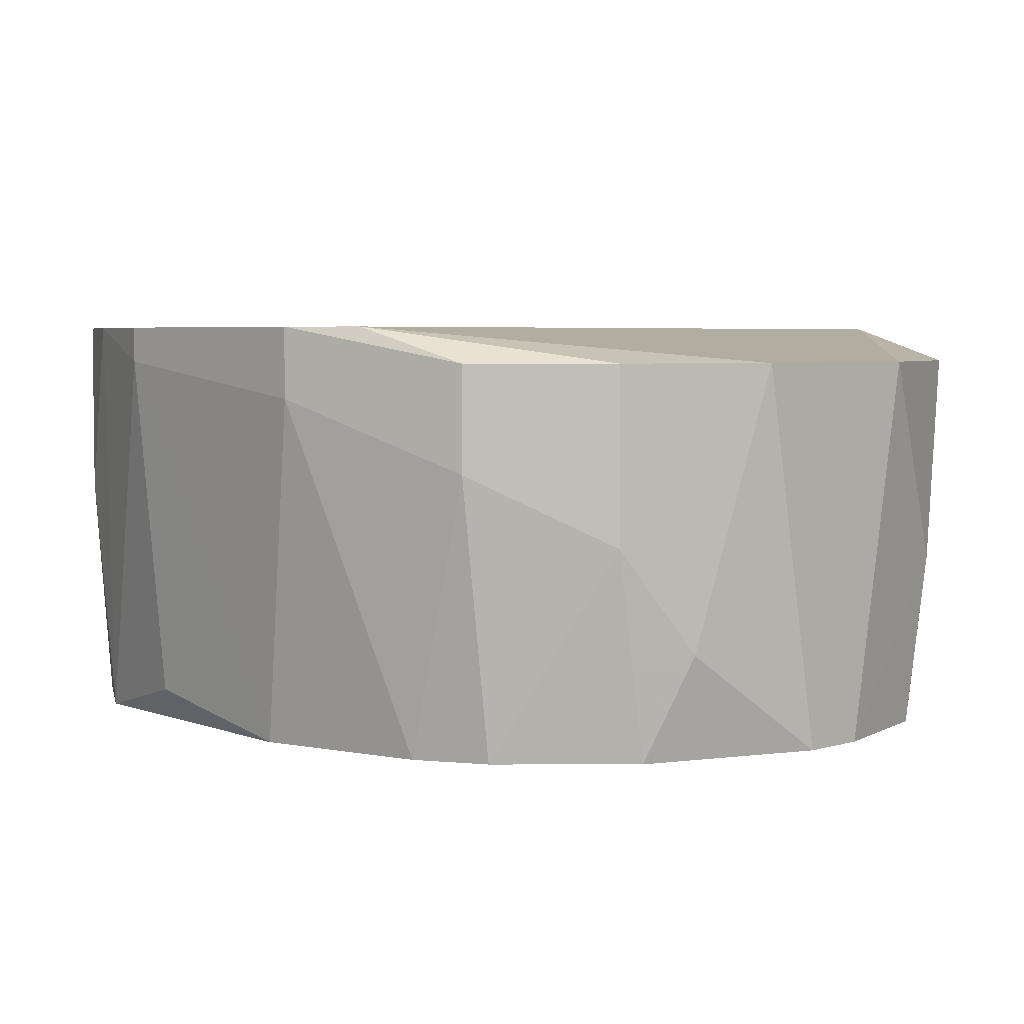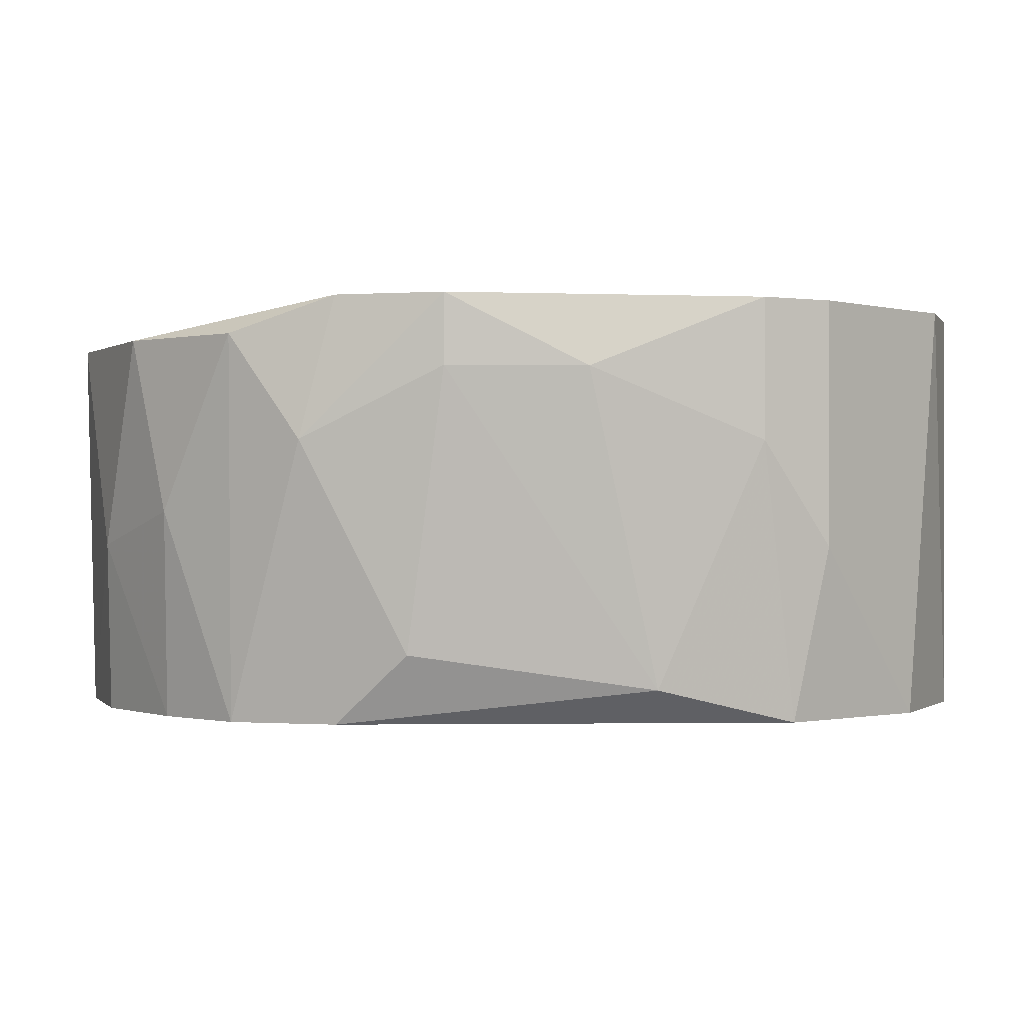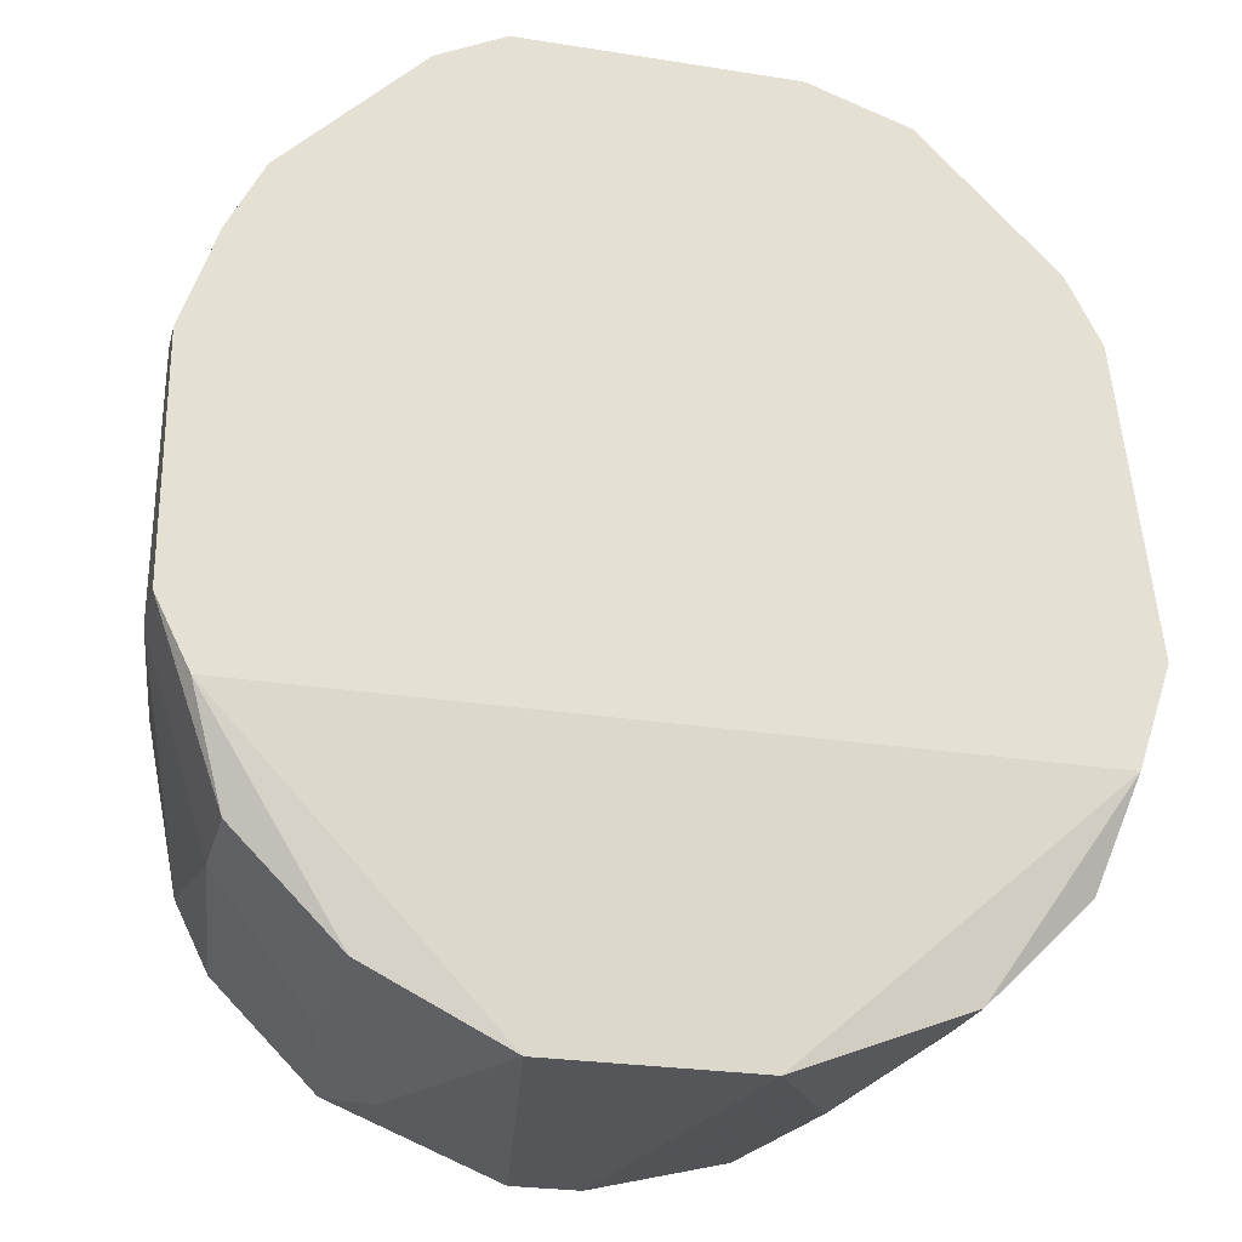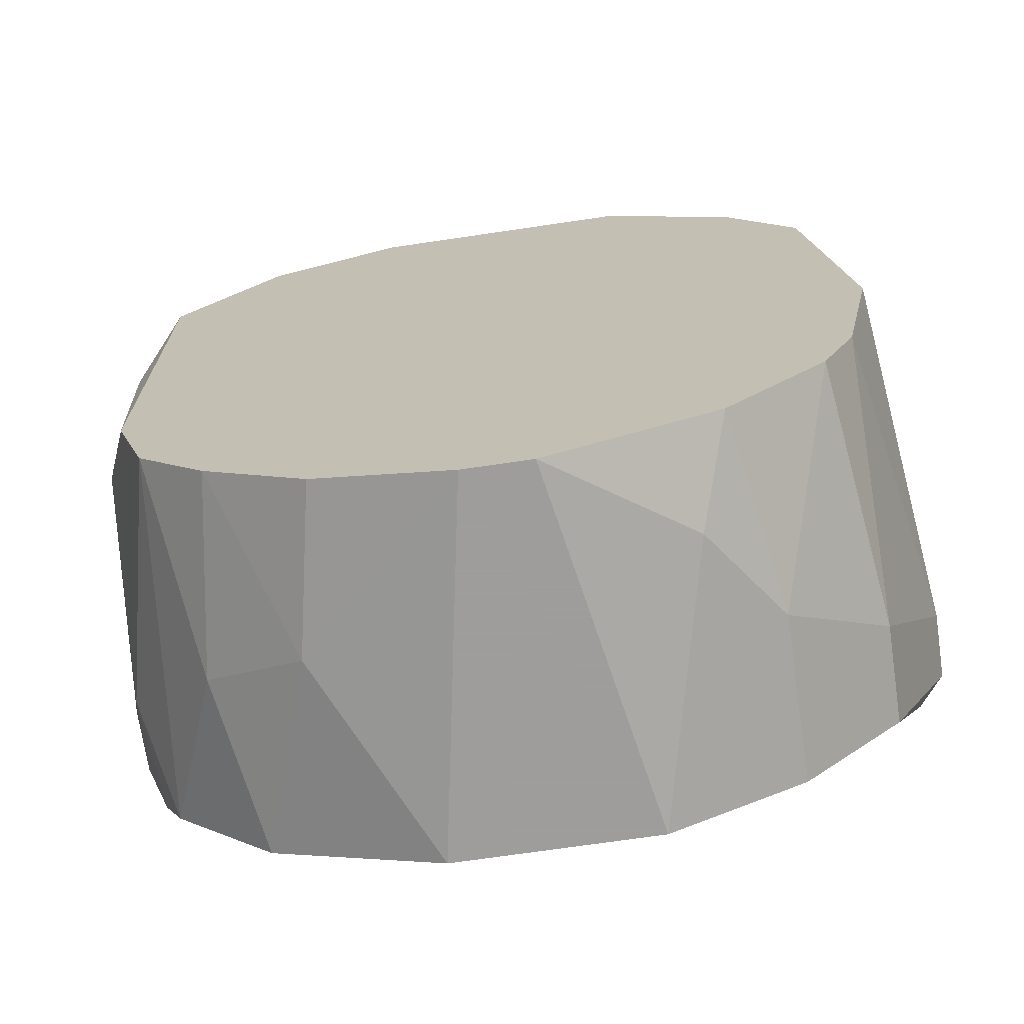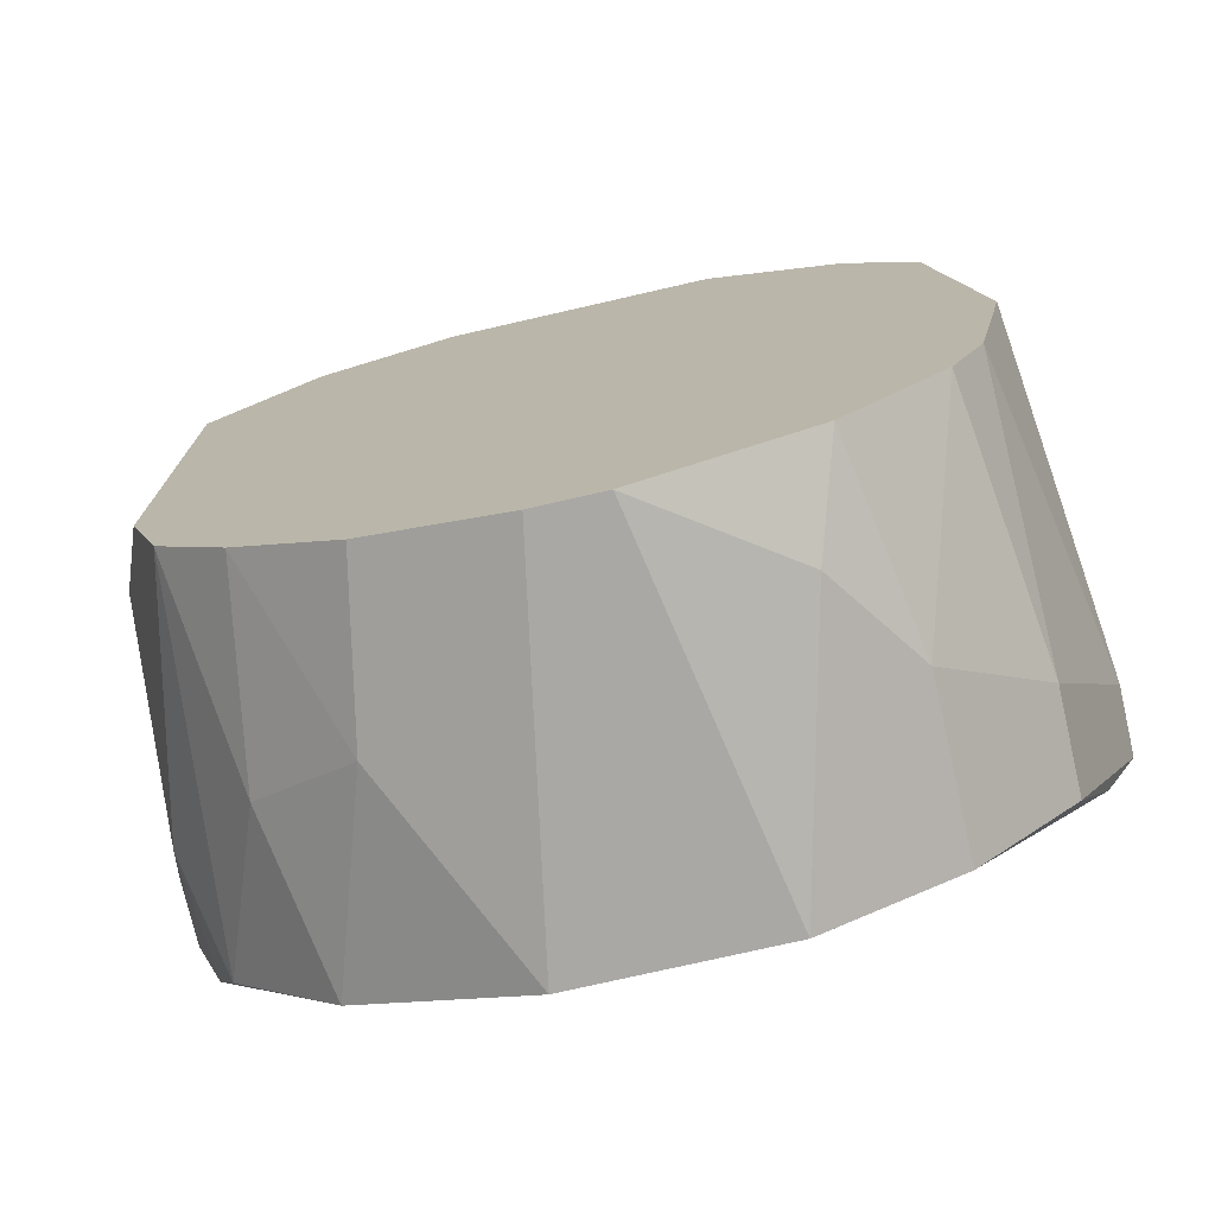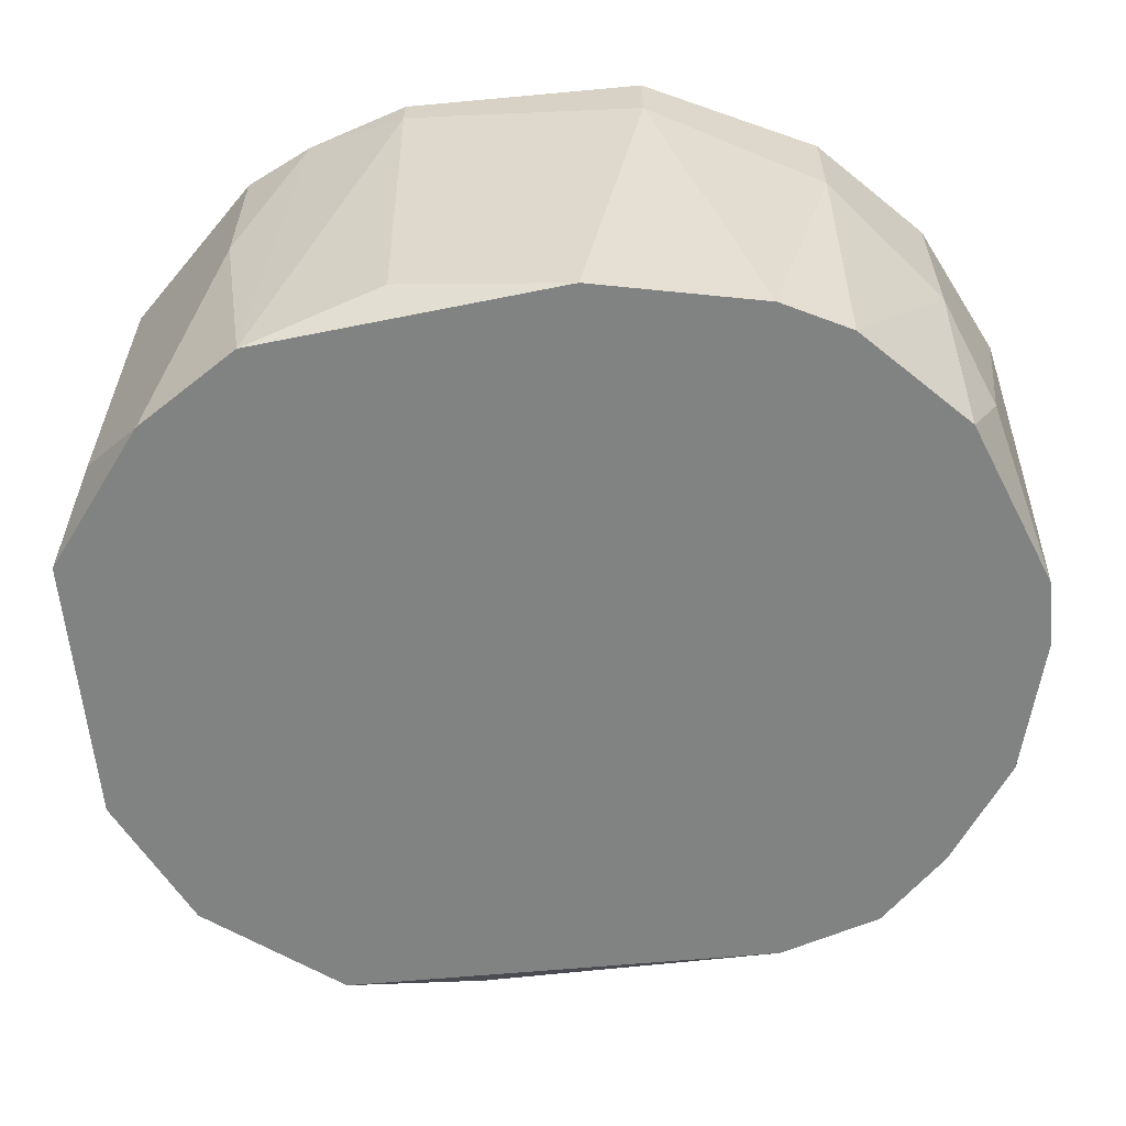
<metadata>
{"format":"obj","ext":"obj","renderer":"f3d","projection":"perspective","resolution":1024,"background":"white","views":[{"elev":4.3,"azim":134.7,"up":"+Y"},{"elev":-0.1,"azim":-92.9,"up":"+Y"},{"elev":-25.8,"azim":165.8,"up":"+Z"},{"elev":-70.7,"azim":8.4,"up":"+Z"},{"elev":-75.2,"azim":12.9,"up":"+Z"},{"elev":-60.6,"azim":95.4,"up":"+Y"}]}
</metadata>
<code>
v 0.01681 0.1089 -0.01628
v 0.01681 0.1042 -0.01628
v 0.01681 0.09188 -0.01319
v 0.01681 0.09188 0.00842
v 0.01681 0.1104 0.009967
v 0.01681 0.1027 0.009967
v -0.01716 0.09497 -0.008557
v -0.01716 0.09342 0.002246
v -0.01716 0.1042 -0.01319
v -0.01716 0.1042 0.006878
v -0.01716 0.1104 0.006878
v -0.01716 0.1104 -0.01165
v 0.002911 0.09188 -0.024
v -0.003256 0.1089 -0.024
v -0.01561 0.0996 0.009967
v -0.01561 0.1089 -0.01628
v -0.01561 0.09188 0.00842
v -0.01561 0.09188 -0.01165
v -0.01561 0.1104 0.009967
v -0.0187 0.1073 -0.000844
v -0.0187 0.1073 -0.00701
v -0.0187 0.1104 -0.00701
v 0.01372 0.09188 0.01306
v 0.01218 0.1089 -0.02091
v 0.01218 0.1011 -0.02091
v -0.006343 0.09188 -0.02245
v 0.01064 0.09497 0.01614
v 0.01064 0.09188 -0.02091
v 0.01064 0.1104 0.01614
v 0.009089 0.09651 -0.02245
v 0.0199 0.1073 -0.008557
v 0.0199 0.1089 0.002246
v 0.0199 0.1104 0.002246
v 0.0199 0.1104 -0.008557
v -0.01098 0.1089 -0.02091
v -0.01098 0.09188 0.0146
v -0.01098 0.09188 -0.01936
v 0.006002 0.1089 -0.024
v -0.004801 0.09188 0.01769
v -0.004801 0.1104 0.01769
v 0.01527 0.09188 -0.01628
v -0.007888 0.0996 -0.02245
v -0.009434 0.1104 0.01614
v 0.007544 0.09188 0.01769
v 0.007544 0.1104 0.01769
v -0.01407 0.09188 -0.01628
v 0.01835 0.09342 0.002246
v 0.01835 0.09188 -0.005467
v 0.01835 0.1104 0.006878
v 0.01835 0.1104 -0.01165
v -0.000169 0.09188 -0.024
v -0.01252 0.1011 -0.01936
f 5 23 6
f 49 33 12
f 17 28 23
f 49 12 43
f 28 17 37
f 17 23 44
f 23 28 3
f 49 43 45
f 12 33 50
f 38 12 50
f 43 12 11
f 17 44 39
f 44 45 39
f 28 37 51
f 37 17 46
f 17 39 36
f 39 43 36
f 12 38 14
f 35 12 14
f 38 51 14
f 49 45 29
f 45 44 29
f 23 3 4
f 46 7 9
f 45 43 40
f 43 39 40
f 39 45 40
f 35 14 42
f 14 51 42
f 38 50 24
f 50 1 24
f 17 36 15
f 3 31 48
f 4 3 48
f 47 4 48
f 11 12 22
f 20 11 22
f 12 9 22
f 49 29 5
f 29 23 5
f 31 3 2
f 1 31 2
f 24 1 2
f 12 35 16
f 9 12 16
f 46 9 16
f 28 51 13
f 51 38 13
f 30 28 13
f 38 30 13
f 37 46 52
f 42 37 52
f 35 42 52
f 16 35 52
f 46 16 52
f 11 20 10
f 8 17 10
f 20 8 10
f 17 15 10
f 15 11 10
f 43 11 19
f 36 43 19
f 11 15 19
f 15 36 19
f 46 17 18
f 7 46 18
f 17 8 18
f 8 7 18
f 51 37 26
f 37 42 26
f 42 51 26
f 3 28 41
f 2 3 41
f 2 41 25
f 38 24 25
f 28 30 25
f 30 38 25
f 24 2 25
f 41 28 25
f 44 23 27
f 23 29 27
f 29 44 27
f 9 7 21
f 8 20 21
f 7 8 21
f 20 22 21
f 22 9 21
f 50 33 34
f 1 50 34
f 33 31 34
f 31 1 34
f 33 49 32
f 31 33 32
f 49 4 32
f 4 47 32
f 47 48 32
f 48 31 32
f 4 49 6
f 23 4 6
f 49 5 6

</code>
